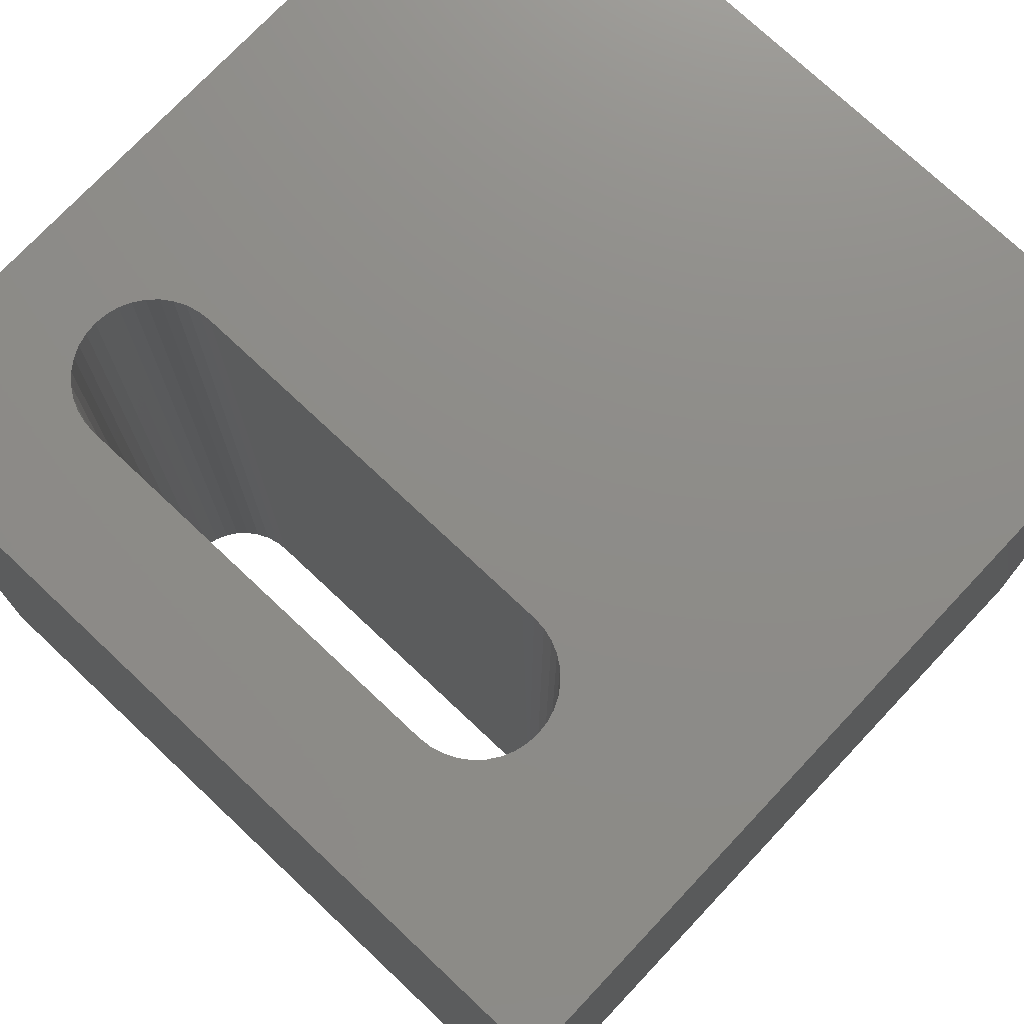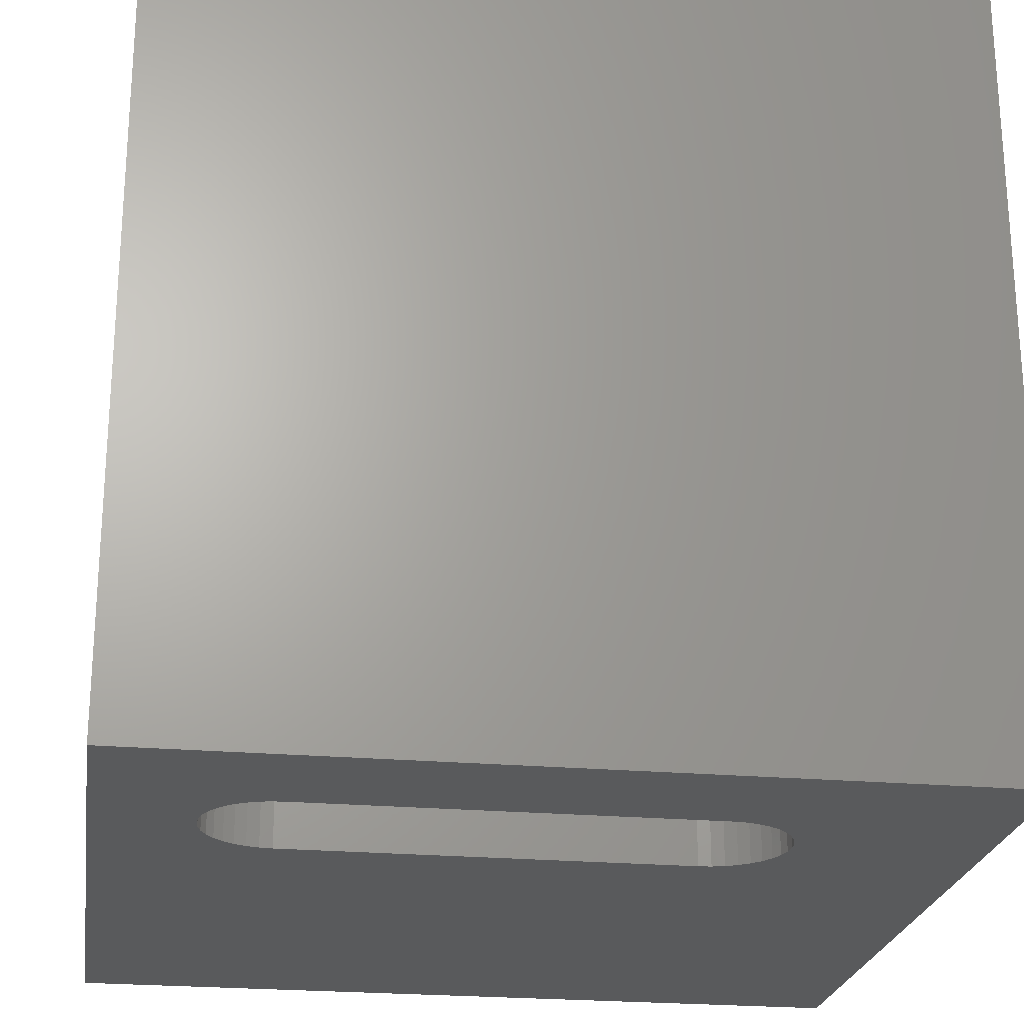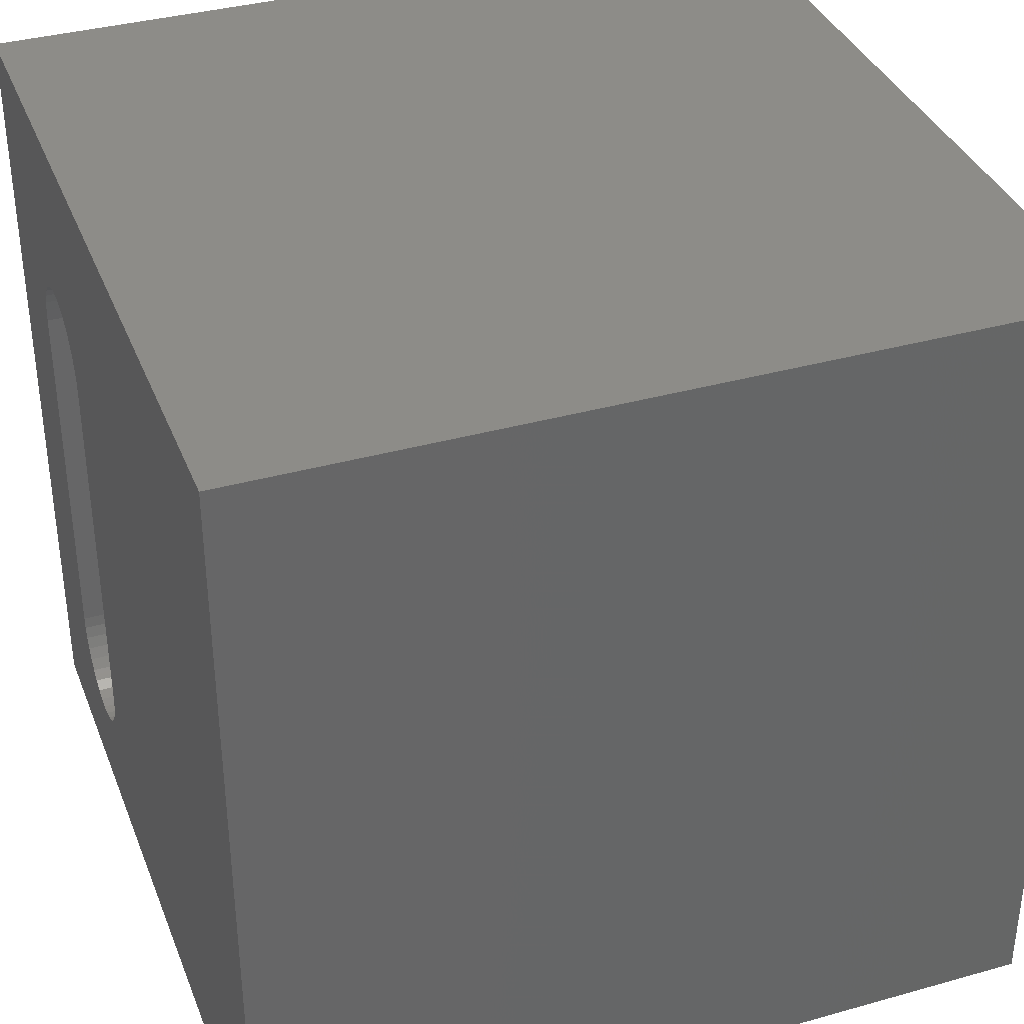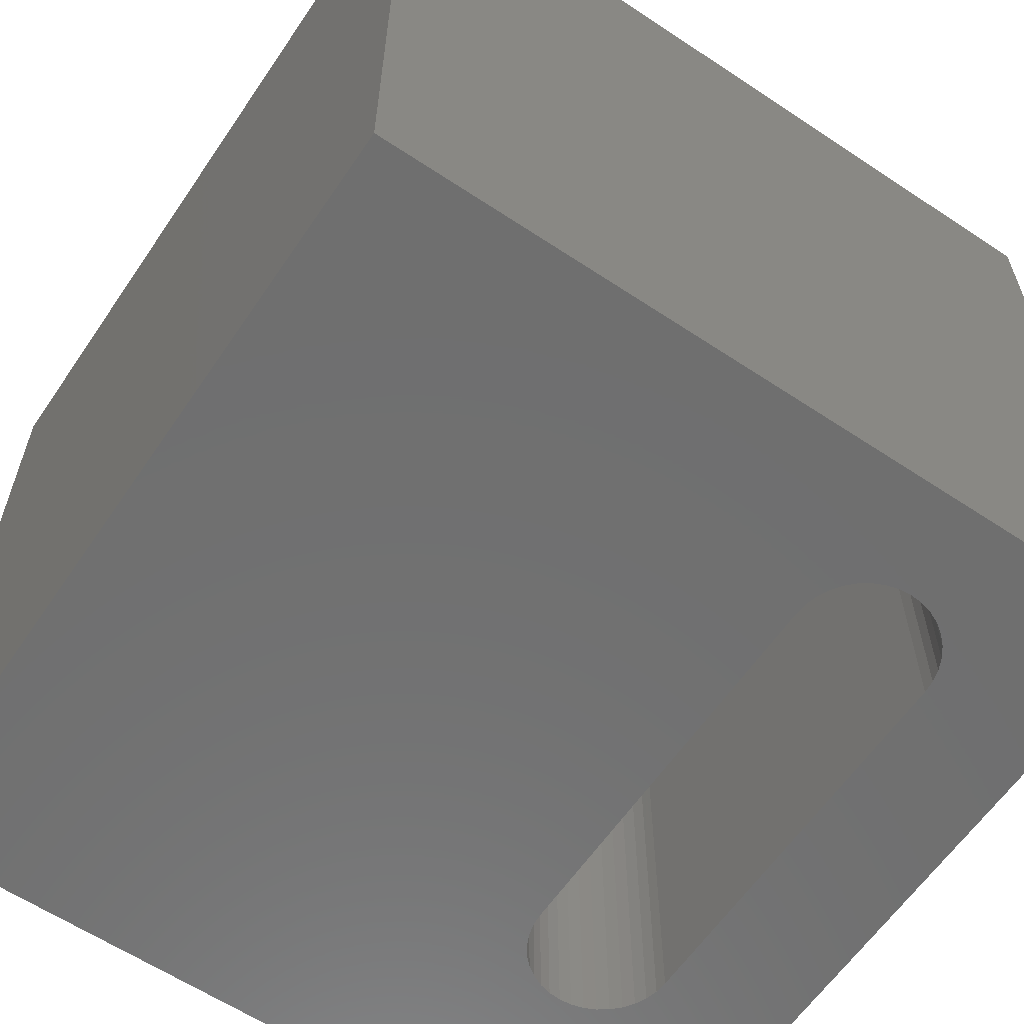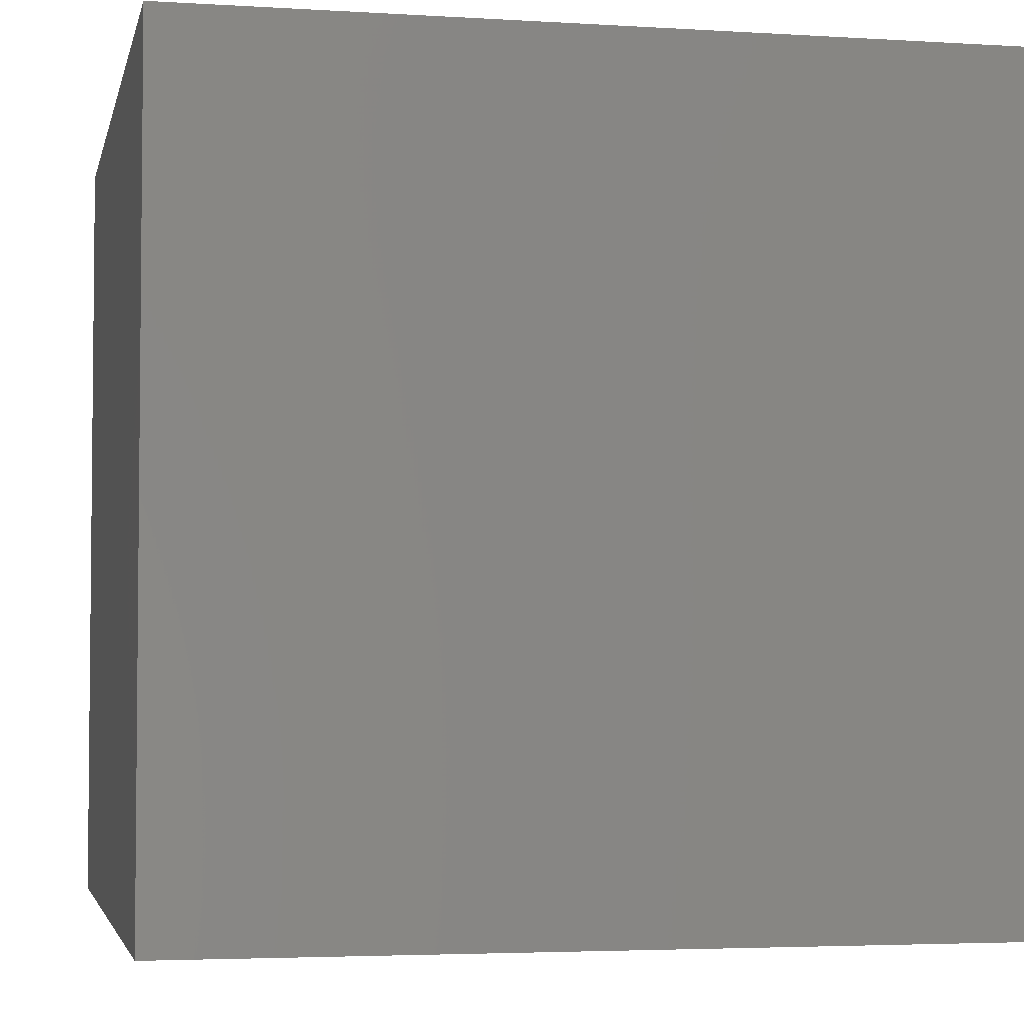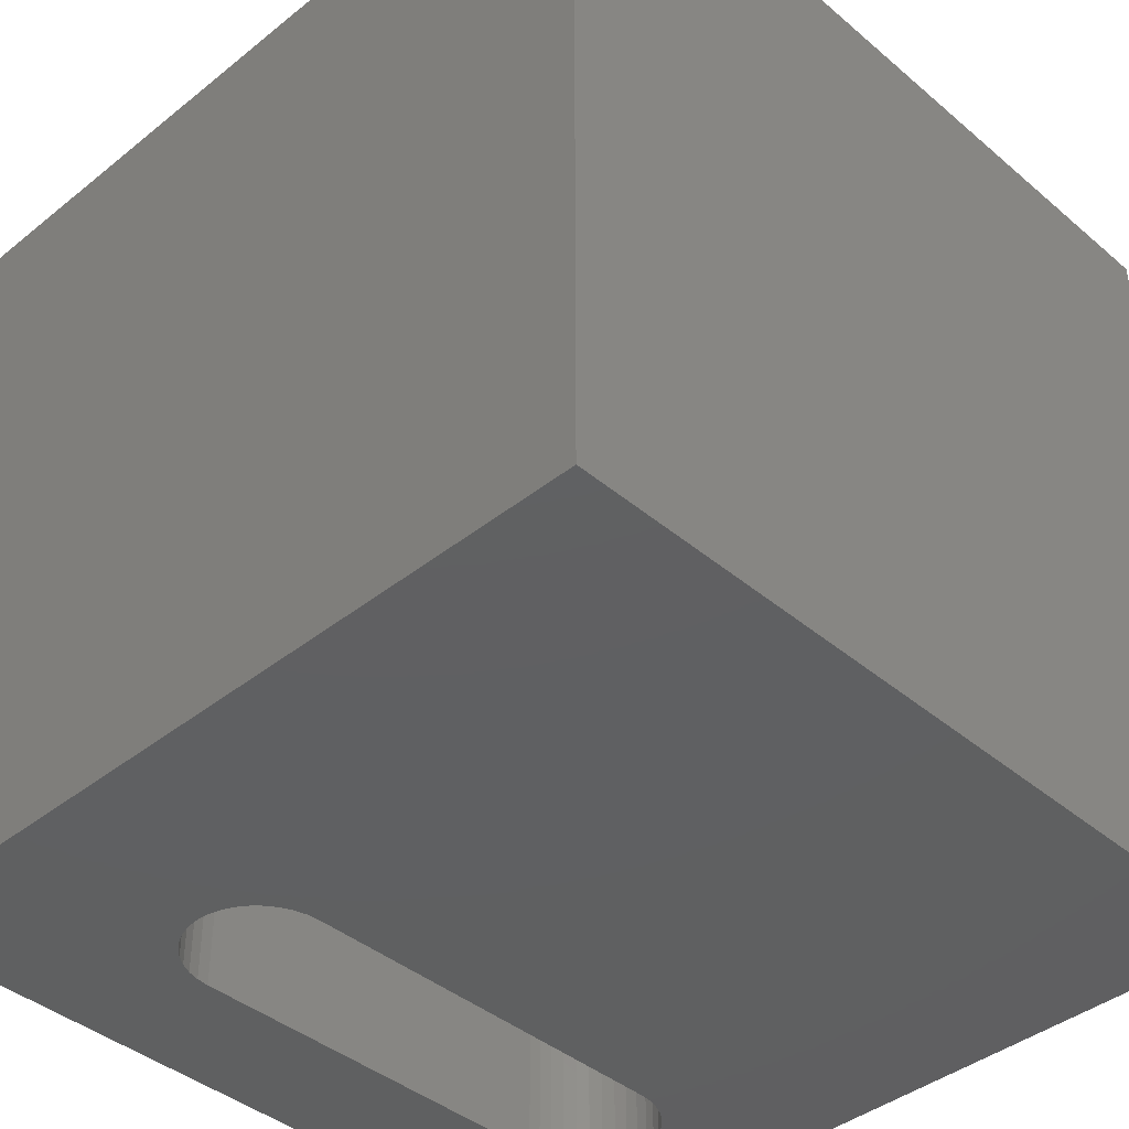
<metadata>
{"format":"stl","ext":"stl","renderer":"f3d","projection":"perspective","resolution":1024,"background":"white","views":[{"elev":74.8,"azim":133.3,"up":"+Z"},{"elev":-23.6,"azim":81.5,"up":"+Z"},{"elev":36.6,"azim":-110.0,"up":"+Y"},{"elev":-61.2,"azim":-34.1,"up":"+Z"},{"elev":-3.7,"azim":78.2,"up":"+Z"},{"elev":-40.9,"azim":-135.8,"up":"+Z"}]}
</metadata>
<code>
# stl→obj: 84 verts, 168 faces
v 0 10 10
v 0 10 0
v 0 0 10
v 0 0 0
v 7.108 1.295 10
v 6.983 1.383 10
v 6.874 1.491 10
v 6.787 1.617 10
v 6.722 1.756 10
v 7.848 1.231 10
v 7.7 1.191 10
v 10 0 10
v 6.682 7.046 10
v 6.722 7.194 10
v 8.412 1.903 10
v 8.373 1.756 10
v 8.308 1.617 10
v 8.22 1.491 10
v 8.112 1.383 10
v 7.986 1.295 10
v 7.547 1.178 10
v 7.395 1.191 10
v 7.247 1.231 10
v 6.682 1.903 10
v 6.669 2.056 10
v 6.669 6.894 10
v 6.787 7.333 10
v 6.874 7.458 10
v 6.983 7.566 10
v 7.108 7.654 10
v 7.247 7.719 10
v 10 10 10
v 7.395 7.759 10
v 7.547 7.772 10
v 7.7 7.759 10
v 7.848 7.719 10
v 7.986 7.654 10
v 8.426 6.894 10
v 8.426 2.056 10
v 8.112 7.566 10
v 8.22 7.458 10
v 8.308 7.333 10
v 8.373 7.194 10
v 8.412 7.046 10
v 10 10 0
v 10 0 0
v 6.669 2.056 0
v 6.682 1.903 0
v 6.722 1.756 0
v 6.787 1.617 0
v 7.108 7.654 0
v 6.983 7.566 0
v 6.874 7.458 0
v 6.669 6.894 0
v 6.682 7.046 0
v 6.787 7.333 0
v 6.722 7.194 0
v 6.874 1.491 0
v 6.983 1.383 0
v 7.108 1.295 0
v 7.7 1.191 0
v 7.848 1.231 0
v 7.986 1.295 0
v 8.112 1.383 0
v 7.247 1.231 0
v 7.395 1.191 0
v 7.547 1.178 0
v 8.22 1.491 0
v 8.308 1.617 0
v 8.373 1.756 0
v 8.412 1.903 0
v 8.426 2.056 0
v 8.112 7.566 0
v 7.986 7.654 0
v 7.848 7.719 0
v 7.7 7.759 0
v 8.426 6.894 0
v 8.412 7.046 0
v 8.373 7.194 0
v 7.547 7.772 0
v 7.395 7.759 0
v 7.247 7.719 0
v 8.308 7.333 0
v 8.22 7.458 0
f 1 2 3
f 3 2 4
f 5 6 3
f 6 7 3
f 3 7 8
f 3 8 9
f 10 11 12
f 1 13 14
f 15 16 12
f 12 16 17
f 12 17 18
f 18 19 12
f 12 19 20
f 12 20 10
f 11 21 12
f 12 21 22
f 12 22 3
f 3 22 23
f 3 23 5
f 9 24 3
f 3 24 25
f 3 25 1
f 1 25 26
f 1 26 13
f 14 27 1
f 1 27 28
f 1 28 29
f 29 30 1
f 1 30 31
f 1 31 32
f 32 31 33
f 32 33 34
f 34 35 32
f 32 35 36
f 32 36 37
f 32 38 12
f 12 38 39
f 12 39 15
f 37 40 32
f 32 40 41
f 32 41 42
f 42 43 32
f 32 43 44
f 32 44 38
f 45 32 46
f 46 32 12
f 47 48 4
f 4 48 49
f 4 49 50
f 51 52 2
f 2 52 53
f 47 4 54
f 54 4 2
f 54 2 55
f 53 56 2
f 2 56 57
f 2 57 55
f 50 58 4
f 4 58 59
f 4 59 60
f 61 62 46
f 46 62 63
f 46 63 64
f 60 65 4
f 4 65 66
f 4 66 46
f 46 66 67
f 46 67 61
f 64 68 46
f 46 68 69
f 46 69 70
f 70 71 46
f 46 71 72
f 46 72 45
f 73 74 45
f 45 74 75
f 45 75 76
f 72 77 45
f 45 77 78
f 45 78 79
f 76 80 45
f 45 80 81
f 45 81 2
f 2 81 82
f 2 82 51
f 79 83 45
f 45 83 84
f 45 84 73
f 32 45 1
f 1 45 2
f 46 12 4
f 4 12 3
f 47 25 24
f 47 24 48
f 48 24 9
f 48 9 49
f 49 9 8
f 49 8 50
f 50 8 7
f 50 7 58
f 58 7 6
f 58 6 59
f 59 6 5
f 59 5 60
f 60 5 23
f 60 23 65
f 65 23 22
f 65 22 66
f 66 22 21
f 66 21 67
f 67 21 11
f 67 11 61
f 61 11 10
f 61 10 62
f 62 10 20
f 62 20 63
f 63 20 19
f 63 19 64
f 64 19 18
f 64 18 68
f 68 18 17
f 68 17 69
f 69 17 16
f 69 16 70
f 70 16 15
f 70 15 71
f 71 15 39
f 71 39 72
f 47 54 25
f 25 54 26
f 77 38 44
f 77 44 78
f 78 44 43
f 78 43 79
f 79 43 42
f 79 42 83
f 83 42 41
f 83 41 84
f 84 41 40
f 84 40 73
f 73 40 37
f 73 37 74
f 74 37 36
f 74 36 75
f 75 36 35
f 75 35 76
f 76 35 34
f 76 34 80
f 80 34 33
f 80 33 81
f 81 33 31
f 81 31 82
f 82 31 30
f 82 30 51
f 51 30 29
f 51 29 52
f 52 29 28
f 52 28 53
f 53 28 27
f 53 27 56
f 56 27 14
f 56 14 57
f 57 14 13
f 57 13 55
f 55 13 26
f 55 26 54
f 77 72 38
f 38 72 39

</code>
